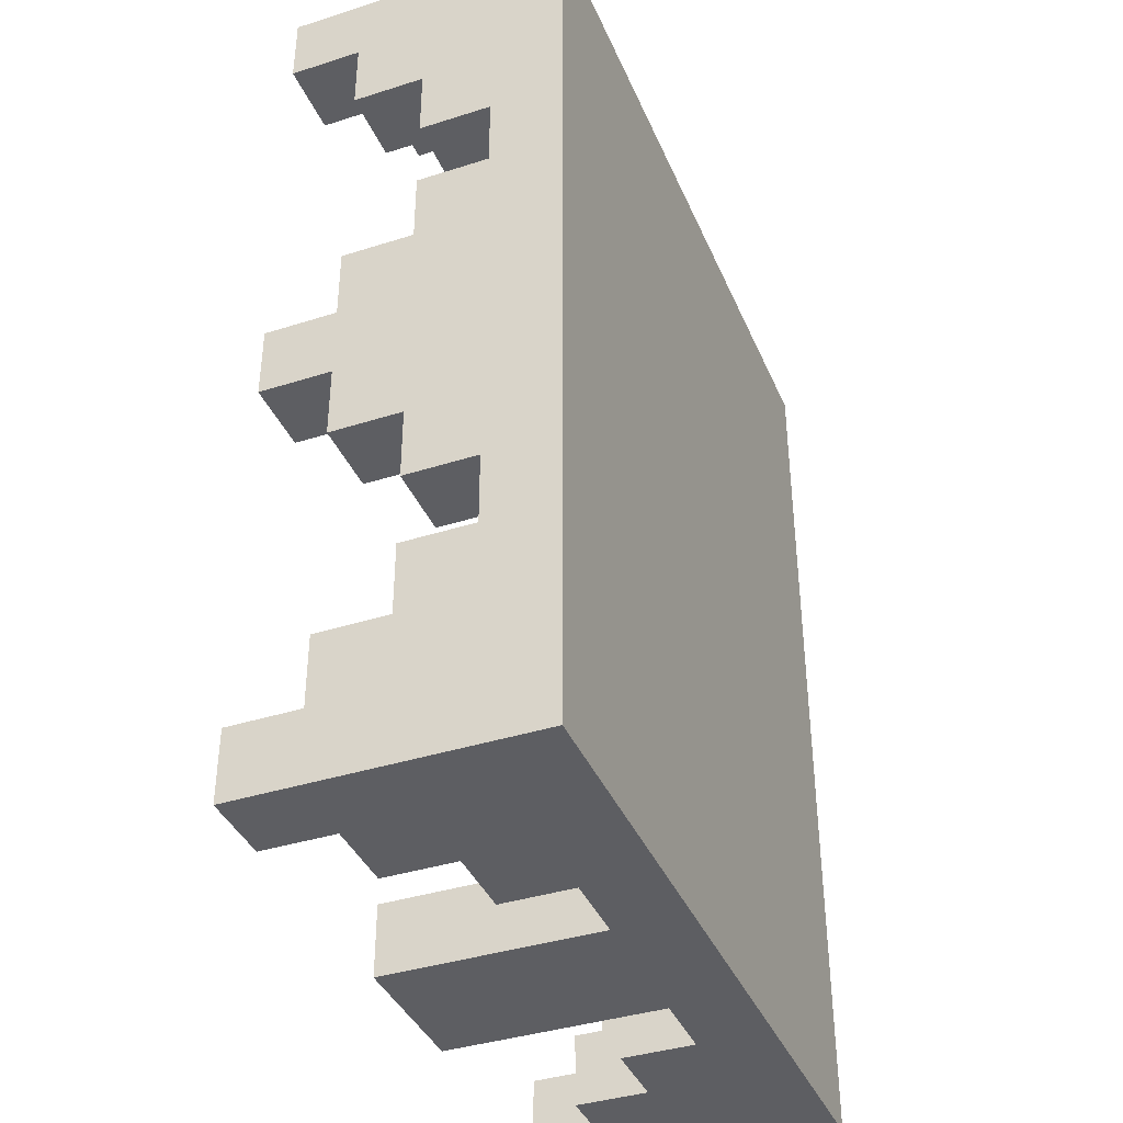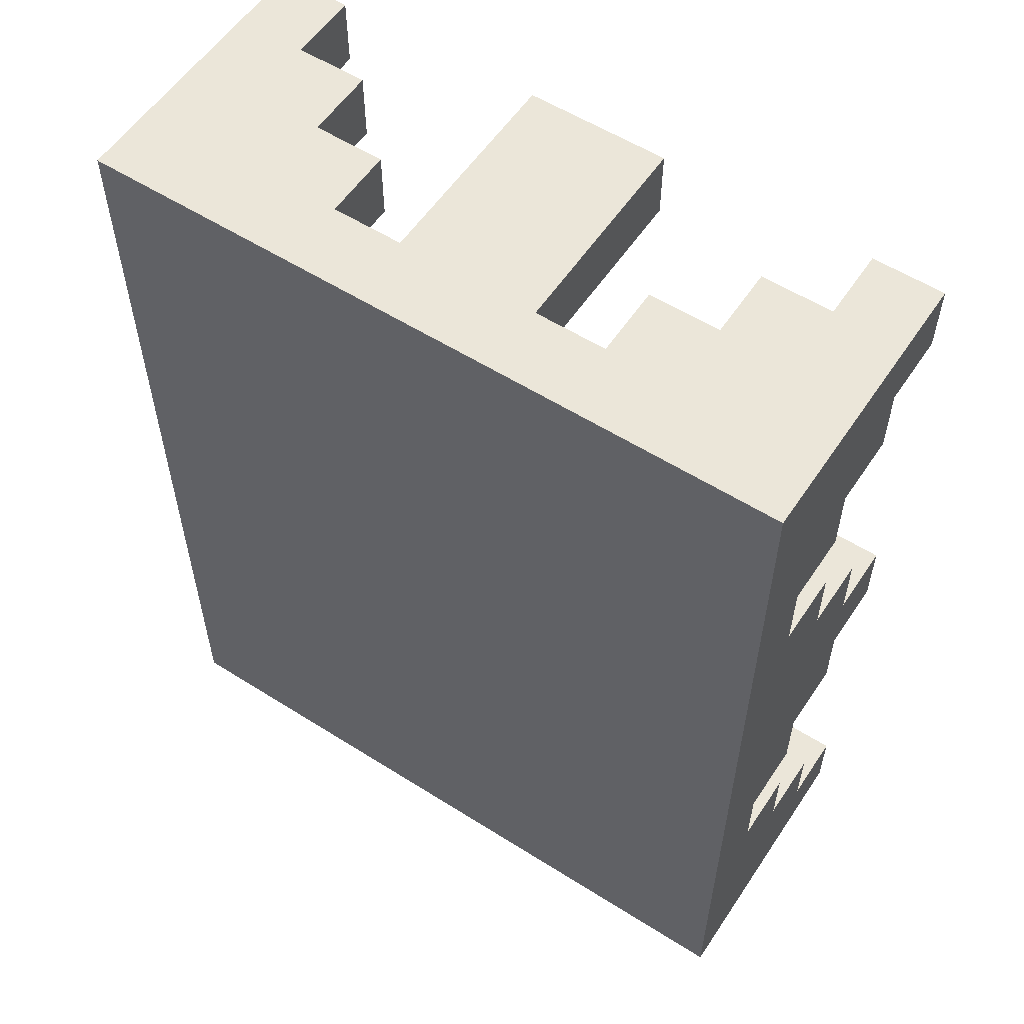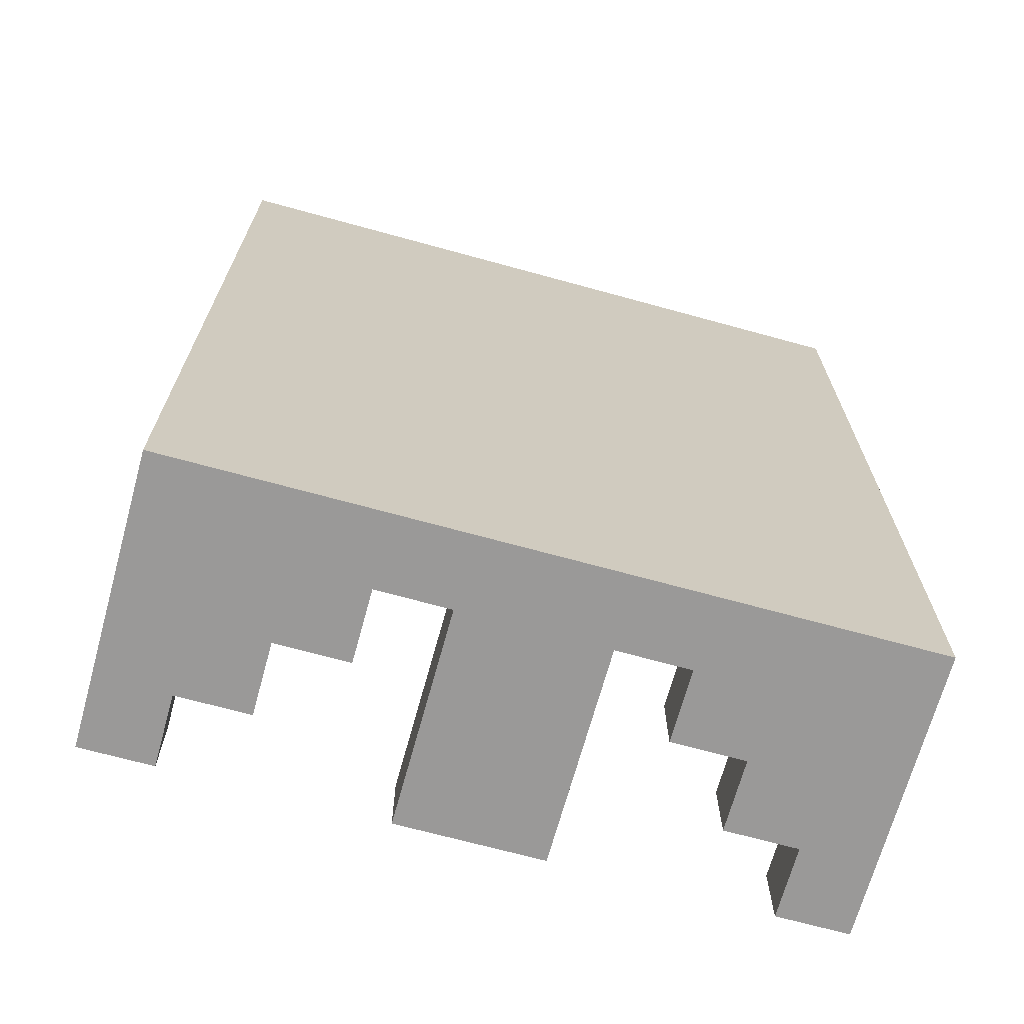
<metadata>
{"format":"obj","ext":"obj","renderer":"f3d","projection":"perspective","resolution":1024,"background":"white","views":[{"elev":-39.0,"azim":-68.3,"up":"+Z"},{"elev":56.7,"azim":33.4,"up":"+Z"},{"elev":-69.1,"azim":-15.4,"up":"+Z"}]}
</metadata>
<code>
o
v -0.5 7.6 1.1
v -0.5 7.6 -0.2
v -0.5 7.7 0.8
v -0.5 7.7 0.7
v -0.5 7.7 0.2
v -0.5 7.7 0.1
v -0.5 7.8 0.9
v -0.5 7.8 0.8
v -0.5 7.8 0.7
v -0.5 7.8 0.6
v -0.5 7.8 0.3
v -0.5 7.8 0.2
v -0.5 7.8 0.1
v -0.5 7.8 0
v -0.5 7.9 1.1
v -0.5 7.9 1
v -0.5 7.9 0.9
v -0.5 7.9 0.6
v -0.5 7.9 0.5
v -0.5 7.9 0.4
v -0.5 7.9 0.3
v -0.5 7.9 0
v -0.5 7.9 -0.1
v -0.5 7.9 -0.2
v -0.5 8 1.1
v -0.5 8 1
v -0.5 8 0.5
v -0.5 8 0.4
v -0.5 8 -0.1
v -0.5 8 -0.2
v -0.1 7.7 1.1
v -0.1 7.7 1
v -0.1 7.7 -0.1
v -0.1 7.7 -0.2
v -0.1 7.9 1.1
v -0.1 7.9 1
v -0.1 7.9 -0.1
v -0.1 7.9 -0.2
v -0.1 8 1.1
v -0.1 8 1
v -0.1 8 -0.1
v -0.1 8 -0.2
v 0.2 7.7 1.1
v 0.2 7.7 1
v 0.2 7.7 -0.1
v 0.2 7.7 -0.2
v 0.2 7.8 1.1
v 0.2 7.8 1
v 0.2 7.8 -0.1
v 0.2 7.8 -0.2
v 0.3 7.8 1.1
v 0.3 7.8 1
v 0.3 7.8 -0.1
v 0.3 7.8 -0.2
v 0.3 7.9 1.1
v 0.3 7.9 1
v 0.3 7.9 -0.1
v 0.3 7.9 -0.2
v 0.4 7.7 1
v 0.4 7.7 0.8
v 0.4 7.7 0.7
v 0.4 7.7 0.2
v 0.4 7.7 0.1
v 0.4 7.7 -0.1
v 0.4 7.8 0.9
v 0.4 7.8 0.8
v 0.4 7.8 0.7
v 0.4 7.8 0.6
v 0.4 7.8 0.3
v 0.4 7.8 0.2
v 0.4 7.8 0.1
v 0.4 7.8 0
v 0.4 7.9 1.1
v 0.4 7.9 1
v 0.4 7.9 0.9
v 0.4 7.9 0.6
v 0.4 7.9 0.5
v 0.4 7.9 0.4
v 0.4 7.9 0.3
v 0.4 7.9 0
v 0.4 7.9 -0.1
v 0.4 7.9 -0.2
v 0.4 8 1.1
v 0.4 8 1
v 0.4 8 0.5
v 0.4 8 0.4
v 0.4 8 -0.1
v 0.4 8 -0.2
v -0.4 7.7 1
v -0.4 7.7 0.8
v -0.4 7.7 0.7
v -0.4 7.7 0.2
v -0.4 7.7 0.1
v -0.4 7.7 -0.1
v -0.4 7.8 0.9
v -0.4 7.8 0.8
v -0.4 7.8 0.7
v -0.4 7.8 0.6
v -0.4 7.8 0.3
v -0.4 7.8 0.2
v -0.4 7.8 0.1
v -0.4 7.8 0
v -0.4 7.9 1.1
v -0.4 7.9 1
v -0.4 7.9 0.9
v -0.4 7.9 0.6
v -0.4 7.9 0.5
v -0.4 7.9 0.4
v -0.4 7.9 0.3
v -0.4 7.9 0
v -0.4 7.9 -0.1
v -0.4 7.9 -0.2
v -0.4 8 1.1
v -0.4 8 1
v -0.4 8 0.5
v -0.4 8 0.4
v -0.4 8 -0.1
v -0.4 8 -0.2
v -0.3 7.8 1.1
v -0.3 7.8 1
v -0.3 7.8 -0.1
v -0.3 7.8 -0.2
v -0.3 7.9 1.1
v -0.3 7.9 1
v -0.3 7.9 -0.1
v -0.3 7.9 -0.2
v -0.2 7.7 1.1
v -0.2 7.7 1
v -0.2 7.7 -0.1
v -0.2 7.7 -0.2
v -0.2 7.8 1.1
v -0.2 7.8 1
v -0.2 7.8 -0.1
v -0.2 7.8 -0.2
v 0.1 7.7 1.1
v 0.1 7.7 1
v 0.1 7.7 -0.1
v 0.1 7.7 -0.2
v 0.1 7.9 1.1
v 0.1 7.9 1
v 0.1 7.9 -0.1
v 0.1 7.9 -0.2
v 0.1 8 1.1
v 0.1 8 1
v 0.1 8 -0.1
v 0.1 8 -0.2
v 0.5 7.6 1.1
v 0.5 7.6 -0.2
v 0.5 7.7 0.8
v 0.5 7.7 0.7
v 0.5 7.7 0.2
v 0.5 7.7 0.1
v 0.5 7.8 0.9
v 0.5 7.8 0.8
v 0.5 7.8 0.7
v 0.5 7.8 0.6
v 0.5 7.8 0.3
v 0.5 7.8 0.2
v 0.5 7.8 0.1
v 0.5 7.8 0
v 0.5 7.9 1.1
v 0.5 7.9 1
v 0.5 7.9 0.9
v 0.5 7.9 0.6
v 0.5 7.9 0.5
v 0.5 7.9 0.4
v 0.5 7.9 0.3
v 0.5 7.9 0
v 0.5 7.9 -0.1
v 0.5 7.9 -0.2
v 0.5 8 1.1
v 0.5 8 1
v 0.5 8 0.5
v 0.5 8 0.4
v 0.5 8 -0.1
v 0.5 8 -0.2
v -0.5 7.6 1.1
v -0.5 7.9 1.1
v -0.5 8 1.1
v -0.4 7.9 1.1
v -0.4 8 1.1
v -0.3 7.8 1.1
v -0.3 7.9 1.1
v -0.2 7.7 1.1
v -0.2 7.8 1.1
v -0.1 7.7 1.1
v -0.1 7.9 1.1
v -0.1 8 1.1
v 0.1 7.7 1.1
v 0.1 7.9 1.1
v 0.1 8 1.1
v 0.2 7.7 1.1
v 0.2 7.8 1.1
v 0.3 7.8 1.1
v 0.3 7.9 1.1
v 0.4 7.9 1.1
v 0.4 8 1.1
v 0.5 7.6 1.1
v 0.5 7.9 1.1
v 0.5 8 1.1
v -0.5 7.7 0.7
v -0.5 7.8 0.7
v -0.4 7.7 0.7
v -0.4 7.8 0.7
v 0.4 7.7 0.7
v 0.4 7.8 0.7
v 0.5 7.7 0.7
v 0.5 7.8 0.7
v -0.5 7.8 0.6
v -0.5 7.9 0.6
v -0.4 7.8 0.6
v -0.4 7.9 0.6
v 0.4 7.8 0.6
v 0.4 7.9 0.6
v 0.5 7.8 0.6
v 0.5 7.9 0.6
v -0.5 7.9 0.5
v -0.5 8 0.5
v -0.4 7.9 0.5
v -0.4 8 0.5
v 0.4 7.9 0.5
v 0.4 8 0.5
v 0.5 7.9 0.5
v 0.5 8 0.5
v -0.5 7.7 0.1
v -0.5 7.8 0.1
v -0.4 7.7 0.1
v -0.4 7.8 0.1
v 0.4 7.7 0.1
v 0.4 7.8 0.1
v 0.5 7.7 0.1
v 0.5 7.8 0.1
v -0.5 7.8 0
v -0.5 7.9 0
v -0.4 7.8 0
v -0.4 7.9 0
v 0.4 7.8 0
v 0.4 7.9 0
v 0.5 7.8 0
v 0.5 7.9 0
v -0.5 7.9 -0.1
v -0.5 8 -0.1
v -0.4 7.7 -0.1
v -0.4 7.9 -0.1
v -0.4 8 -0.1
v -0.3 7.8 -0.1
v -0.3 7.9 -0.1
v -0.2 7.7 -0.1
v -0.2 7.8 -0.1
v -0.1 7.7 -0.1
v -0.1 7.9 -0.1
v -0.1 8 -0.1
v 0.1 7.7 -0.1
v 0.1 7.9 -0.1
v 0.1 8 -0.1
v 0.2 7.7 -0.1
v 0.2 7.8 -0.1
v 0.3 7.8 -0.1
v 0.3 7.9 -0.1
v 0.4 7.7 -0.1
v 0.4 7.9 -0.1
v 0.4 8 -0.1
v 0.5 7.9 -0.1
v 0.5 8 -0.1
v -0.5 7.9 1
v -0.5 8 1
v -0.4 7.7 1
v -0.4 7.9 1
v -0.4 8 1
v -0.3 7.8 1
v -0.3 7.9 1
v -0.2 7.7 1
v -0.2 7.8 1
v -0.1 7.7 1
v -0.1 7.9 1
v -0.1 8 1
v 0.1 7.7 1
v 0.1 7.9 1
v 0.1 8 1
v 0.2 7.7 1
v 0.2 7.8 1
v 0.3 7.8 1
v 0.3 7.9 1
v 0.4 7.7 1
v 0.4 7.9 1
v 0.4 8 1
v 0.5 7.9 1
v 0.5 8 1
v -0.5 7.8 0.9
v -0.5 7.9 0.9
v -0.4 7.8 0.9
v -0.4 7.9 0.9
v 0.4 7.8 0.9
v 0.4 7.9 0.9
v 0.5 7.8 0.9
v 0.5 7.9 0.9
v -0.5 7.7 0.8
v -0.5 7.8 0.8
v -0.4 7.7 0.8
v -0.4 7.8 0.8
v 0.4 7.7 0.8
v 0.4 7.8 0.8
v 0.5 7.7 0.8
v 0.5 7.8 0.8
v -0.5 7.9 0.4
v -0.5 8 0.4
v -0.4 7.9 0.4
v -0.4 8 0.4
v 0.4 7.9 0.4
v 0.4 8 0.4
v 0.5 7.9 0.4
v 0.5 8 0.4
v -0.5 7.8 0.3
v -0.5 7.9 0.3
v -0.4 7.8 0.3
v -0.4 7.9 0.3
v 0.4 7.8 0.3
v 0.4 7.9 0.3
v 0.5 7.8 0.3
v 0.5 7.9 0.3
v -0.5 7.7 0.2
v -0.5 7.8 0.2
v -0.4 7.7 0.2
v -0.4 7.8 0.2
v 0.4 7.7 0.2
v 0.4 7.8 0.2
v 0.5 7.7 0.2
v 0.5 7.8 0.2
v -0.5 7.6 -0.2
v -0.5 7.9 -0.2
v -0.5 8 -0.2
v -0.4 7.9 -0.2
v -0.4 8 -0.2
v -0.3 7.8 -0.2
v -0.3 7.9 -0.2
v -0.2 7.7 -0.2
v -0.2 7.8 -0.2
v -0.1 7.7 -0.2
v -0.1 7.9 -0.2
v -0.1 8 -0.2
v 0.1 7.7 -0.2
v 0.1 7.9 -0.2
v 0.1 8 -0.2
v 0.2 7.7 -0.2
v 0.2 7.8 -0.2
v 0.3 7.8 -0.2
v 0.3 7.9 -0.2
v 0.4 7.9 -0.2
v 0.4 8 -0.2
v 0.5 7.6 -0.2
v 0.5 7.9 -0.2
v 0.5 8 -0.2
v -0.5 7.6 1.1
v 0.5 7.6 1.1
v -0.5 7.6 -0.2
v 0.5 7.6 -0.2
v -0.2 7.7 1.1
v -0.1 7.7 1.1
v 0.1 7.7 1.1
v 0.2 7.7 1.1
v -0.4 7.7 1
v -0.2 7.7 1
v -0.1 7.7 1
v 0.1 7.7 1
v 0.2 7.7 1
v 0.4 7.7 1
v -0.5 7.7 0.8
v -0.4 7.7 0.8
v 0.4 7.7 0.8
v 0.5 7.7 0.8
v -0.5 7.7 0.7
v -0.4 7.7 0.7
v 0.4 7.7 0.7
v 0.5 7.7 0.7
v -0.5 7.7 0.2
v -0.4 7.7 0.2
v 0.4 7.7 0.2
v 0.5 7.7 0.2
v -0.5 7.7 0.1
v -0.4 7.7 0.1
v 0.4 7.7 0.1
v 0.5 7.7 0.1
v -0.4 7.7 -0.1
v -0.2 7.7 -0.1
v -0.1 7.7 -0.1
v 0.1 7.7 -0.1
v 0.2 7.7 -0.1
v 0.4 7.7 -0.1
v -0.2 7.7 -0.2
v -0.1 7.7 -0.2
v 0.1 7.7 -0.2
v 0.2 7.7 -0.2
v -0.3 7.8 1.1
v -0.2 7.8 1.1
v 0.2 7.8 1.1
v 0.3 7.8 1.1
v -0.3 7.8 1
v -0.2 7.8 1
v 0.2 7.8 1
v 0.3 7.8 1
v -0.5 7.8 0.9
v -0.4 7.8 0.9
v 0.4 7.8 0.9
v 0.5 7.8 0.9
v -0.5 7.8 0.8
v -0.4 7.8 0.8
v 0.4 7.8 0.8
v 0.5 7.8 0.8
v -0.5 7.8 0.7
v -0.4 7.8 0.7
v 0.4 7.8 0.7
v 0.5 7.8 0.7
v -0.5 7.8 0.6
v -0.4 7.8 0.6
v 0.4 7.8 0.6
v 0.5 7.8 0.6
v -0.5 7.8 0.3
v -0.4 7.8 0.3
v 0.4 7.8 0.3
v 0.5 7.8 0.3
v -0.5 7.8 0.2
v -0.4 7.8 0.2
v 0.4 7.8 0.2
v 0.5 7.8 0.2
v -0.5 7.8 0.1
v -0.4 7.8 0.1
v 0.4 7.8 0.1
v 0.5 7.8 0.1
v -0.5 7.8 0
v -0.4 7.8 0
v 0.4 7.8 0
v 0.5 7.8 0
v -0.3 7.8 -0.1
v -0.2 7.8 -0.1
v 0.2 7.8 -0.1
v 0.3 7.8 -0.1
v -0.3 7.8 -0.2
v -0.2 7.8 -0.2
v 0.2 7.8 -0.2
v 0.3 7.8 -0.2
v -0.4 7.9 1.1
v -0.3 7.9 1.1
v 0.3 7.9 1.1
v 0.4 7.9 1.1
v -0.5 7.9 1
v -0.4 7.9 1
v -0.3 7.9 1
v 0.3 7.9 1
v 0.4 7.9 1
v 0.5 7.9 1
v -0.5 7.9 0.9
v -0.4 7.9 0.9
v 0.4 7.9 0.9
v 0.5 7.9 0.9
v -0.5 7.9 0.6
v -0.4 7.9 0.6
v 0.4 7.9 0.6
v 0.5 7.9 0.6
v -0.5 7.9 0.5
v -0.4 7.9 0.5
v 0.4 7.9 0.5
v 0.5 7.9 0.5
v -0.5 7.9 0.4
v -0.4 7.9 0.4
v 0.4 7.9 0.4
v 0.5 7.9 0.4
v -0.5 7.9 0.3
v -0.4 7.9 0.3
v 0.4 7.9 0.3
v 0.5 7.9 0.3
v -0.5 7.9 0
v -0.4 7.9 0
v 0.4 7.9 0
v 0.5 7.9 0
v -0.5 7.9 -0.1
v -0.4 7.9 -0.1
v -0.3 7.9 -0.1
v 0.3 7.9 -0.1
v 0.4 7.9 -0.1
v 0.5 7.9 -0.1
v -0.4 7.9 -0.2
v -0.3 7.9 -0.2
v 0.3 7.9 -0.2
v 0.4 7.9 -0.2
v -0.5 8 1.1
v -0.4 8 1.1
v -0.1 8 1.1
v 0.1 8 1.1
v 0.4 8 1.1
v 0.5 8 1.1
v -0.5 8 1
v -0.4 8 1
v -0.1 8 1
v 0.1 8 1
v 0.4 8 1
v 0.5 8 1
v -0.5 8 0.5
v -0.4 8 0.5
v 0.4 8 0.5
v 0.5 8 0.5
v -0.5 8 0.4
v -0.4 8 0.4
v 0.4 8 0.4
v 0.5 8 0.4
v -0.5 8 -0.1
v -0.4 8 -0.1
v -0.1 8 -0.1
v 0.1 8 -0.1
v 0.4 8 -0.1
v 0.5 8 -0.1
v -0.5 8 -0.2
v -0.4 8 -0.2
v -0.1 8 -0.2
v 0.1 8 -0.2
v 0.4 8 -0.2
v 0.5 8 -0.2
f 3 2 1
f 4 2 3
f 5 2 4
f 6 2 5
f 7 3 1
f 8 3 7
f 9 5 4
f 10 5 9
f 11 5 10
f 12 5 11
f 13 2 6
f 14 2 13
f 15 7 1
f 16 7 15
f 17 7 16
f 18 11 10
f 19 11 18
f 20 11 19
f 21 11 20
f 22 2 14
f 23 2 22
f 24 2 23
f 25 16 15
f 26 16 25
f 27 20 19
f 28 20 27
f 29 24 23
f 30 24 29
f 35 32 31
f 36 32 35
f 37 34 33
f 38 34 37
f 39 36 35
f 40 36 39
f 41 38 37
f 42 38 41
f 47 44 43
f 48 44 47
f 49 46 45
f 50 46 49
f 55 52 51
f 56 52 55
f 57 54 53
f 58 54 57
f 65 60 59
f 66 60 65
f 67 62 61
f 68 62 67
f 69 62 68
f 70 62 69
f 71 64 63
f 72 64 71
f 74 65 59
f 75 65 74
f 76 69 68
f 77 69 76
f 78 69 77
f 79 69 78
f 80 64 72
f 81 64 80
f 83 74 73
f 84 74 83
f 85 78 77
f 86 78 85
f 87 82 81
f 88 82 87
f 89 90 95
f 95 90 96
f 91 92 97
f 97 92 98
f 98 92 99
f 99 92 100
f 93 94 101
f 101 94 102
f 89 95 104
f 104 95 105
f 98 99 106
f 106 99 107
f 107 99 108
f 108 99 109
f 102 94 110
f 110 94 111
f 103 104 113
f 113 104 114
f 107 108 115
f 115 108 116
f 111 112 117
f 117 112 118
f 119 120 123
f 123 120 124
f 121 122 125
f 125 122 126
f 127 128 131
f 131 128 132
f 129 130 133
f 133 130 134
f 135 136 139
f 139 136 140
f 137 138 141
f 141 138 142
f 139 140 143
f 143 140 144
f 141 142 145
f 145 142 146
f 147 148 149
f 149 148 150
f 150 148 151
f 151 148 152
f 147 149 153
f 153 149 154
f 150 151 155
f 155 151 156
f 156 151 157
f 157 151 158
f 152 148 159
f 159 148 160
f 147 153 161
f 161 153 162
f 162 153 163
f 156 157 164
f 164 157 165
f 165 157 166
f 166 157 167
f 160 148 168
f 168 148 169
f 169 148 170
f 161 162 171
f 171 162 172
f 165 166 173
f 173 166 174
f 169 170 175
f 175 170 176
f 180 178 177
f 180 179 178
f 181 179 180
f 182 180 177
f 183 180 182
f 184 182 177
f 185 182 184
f 186 184 177
f 189 187 186
f 189 186 177
f 190 188 187
f 190 187 189
f 191 188 190
f 192 189 177
f 194 193 192
f 196 195 194
f 198 192 177
f 198 194 192
f 198 196 194
f 199 197 196
f 199 196 198
f 200 197 199
f 203 202 201
f 204 202 203
f 207 206 205
f 208 206 207
f 211 210 209
f 212 210 211
f 215 214 213
f 216 214 215
f 219 218 217
f 220 218 219
f 223 222 221
f 224 222 223
f 227 226 225
f 228 226 227
f 231 230 229
f 232 230 231
f 235 234 233
f 236 234 235
f 239 238 237
f 240 238 239
f 244 242 241
f 245 242 244
f 246 244 243
f 247 244 246
f 248 246 243
f 249 246 248
f 253 251 250
f 254 252 251
f 254 251 253
f 255 252 254
f 258 257 256
f 260 258 256
f 260 259 258
f 261 259 260
f 263 262 261
f 264 262 263
f 265 266 268
f 268 266 269
f 267 268 270
f 270 268 271
f 267 270 272
f 272 270 273
f 274 275 277
f 275 276 278
f 277 275 278
f 278 276 279
f 280 281 282
f 280 282 284
f 282 283 284
f 284 283 285
f 285 286 287
f 287 286 288
f 289 290 291
f 291 290 292
f 293 294 295
f 295 294 296
f 297 298 299
f 299 298 300
f 301 302 303
f 303 302 304
f 305 306 307
f 307 306 308
f 309 310 311
f 311 310 312
f 313 314 315
f 315 314 316
f 317 318 319
f 319 318 320
f 321 322 323
f 323 322 324
f 325 326 327
f 327 326 328
f 329 330 332
f 330 331 332
f 332 331 333
f 329 332 334
f 334 332 335
f 329 334 336
f 336 334 337
f 329 336 338
f 338 339 341
f 329 338 341
f 339 340 342
f 341 339 342
f 342 340 343
f 329 341 344
f 344 345 346
f 346 347 348
f 329 344 350
f 344 346 350
f 346 348 350
f 348 349 351
f 350 348 351
f 351 349 352
f 355 354 353
f 356 354 355
f 357 358 362
f 362 358 363
f 359 360 364
f 364 360 365
f 362 363 368
f 365 366 368
f 364 365 368
f 363 364 368
f 361 362 368
f 368 366 369
f 367 368 371
f 369 370 371
f 368 369 371
f 371 370 372
f 372 370 373
f 373 370 374
f 372 373 376
f 376 373 377
f 375 376 379
f 377 378 379
f 376 377 379
f 379 378 380
f 380 378 381
f 381 378 382
f 380 381 383
f 383 381 384
f 384 381 385
f 385 381 386
f 386 381 387
f 387 381 388
f 384 385 389
f 389 385 390
f 386 387 391
f 391 387 392
f 393 394 397
f 397 394 398
f 395 396 399
f 399 396 400
f 401 402 405
f 405 402 406
f 403 404 407
f 407 404 408
f 409 410 413
f 413 410 414
f 411 412 415
f 415 412 416
f 417 418 421
f 421 418 422
f 419 420 423
f 423 420 424
f 425 426 429
f 429 426 430
f 427 428 431
f 431 428 432
f 433 434 437
f 437 434 438
f 435 436 439
f 439 436 440
f 441 442 446
f 446 442 447
f 443 444 448
f 448 444 449
f 445 446 451
f 451 446 452
f 449 450 453
f 453 450 454
f 455 456 459
f 459 456 460
f 457 458 461
f 461 458 462
f 463 464 467
f 467 464 468
f 465 466 469
f 469 466 470
f 471 472 475
f 475 472 476
f 473 474 479
f 479 474 480
f 476 477 481
f 481 477 482
f 478 479 483
f 483 479 484
f 485 486 491
f 491 486 492
f 487 488 493
f 493 488 494
f 489 490 495
f 495 490 496
f 497 498 501
f 501 498 502
f 499 500 503
f 503 500 504
f 505 506 511
f 511 506 512
f 507 508 513
f 513 508 514
f 509 510 515
f 515 510 516

</code>
